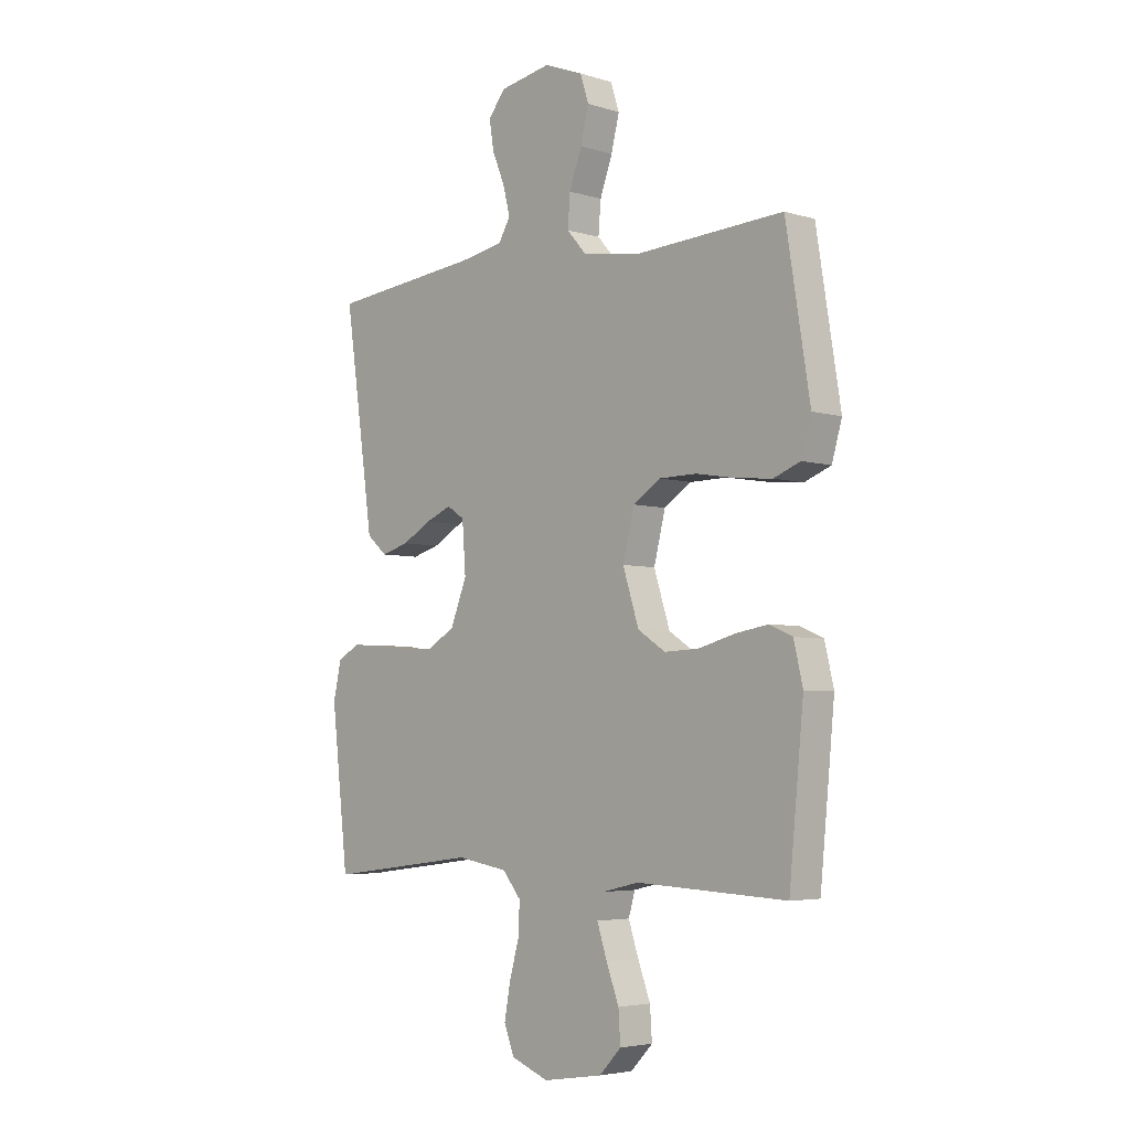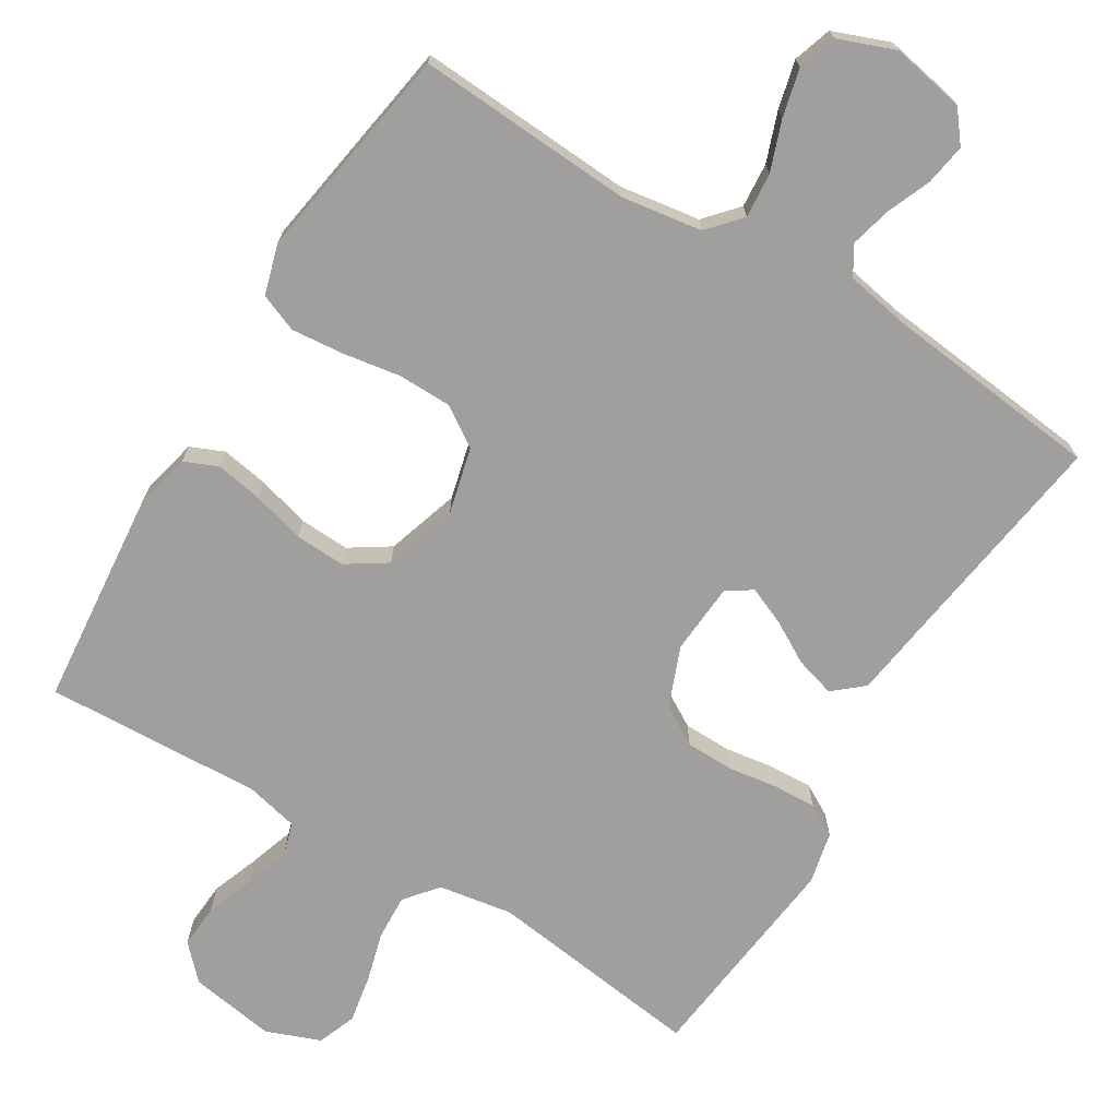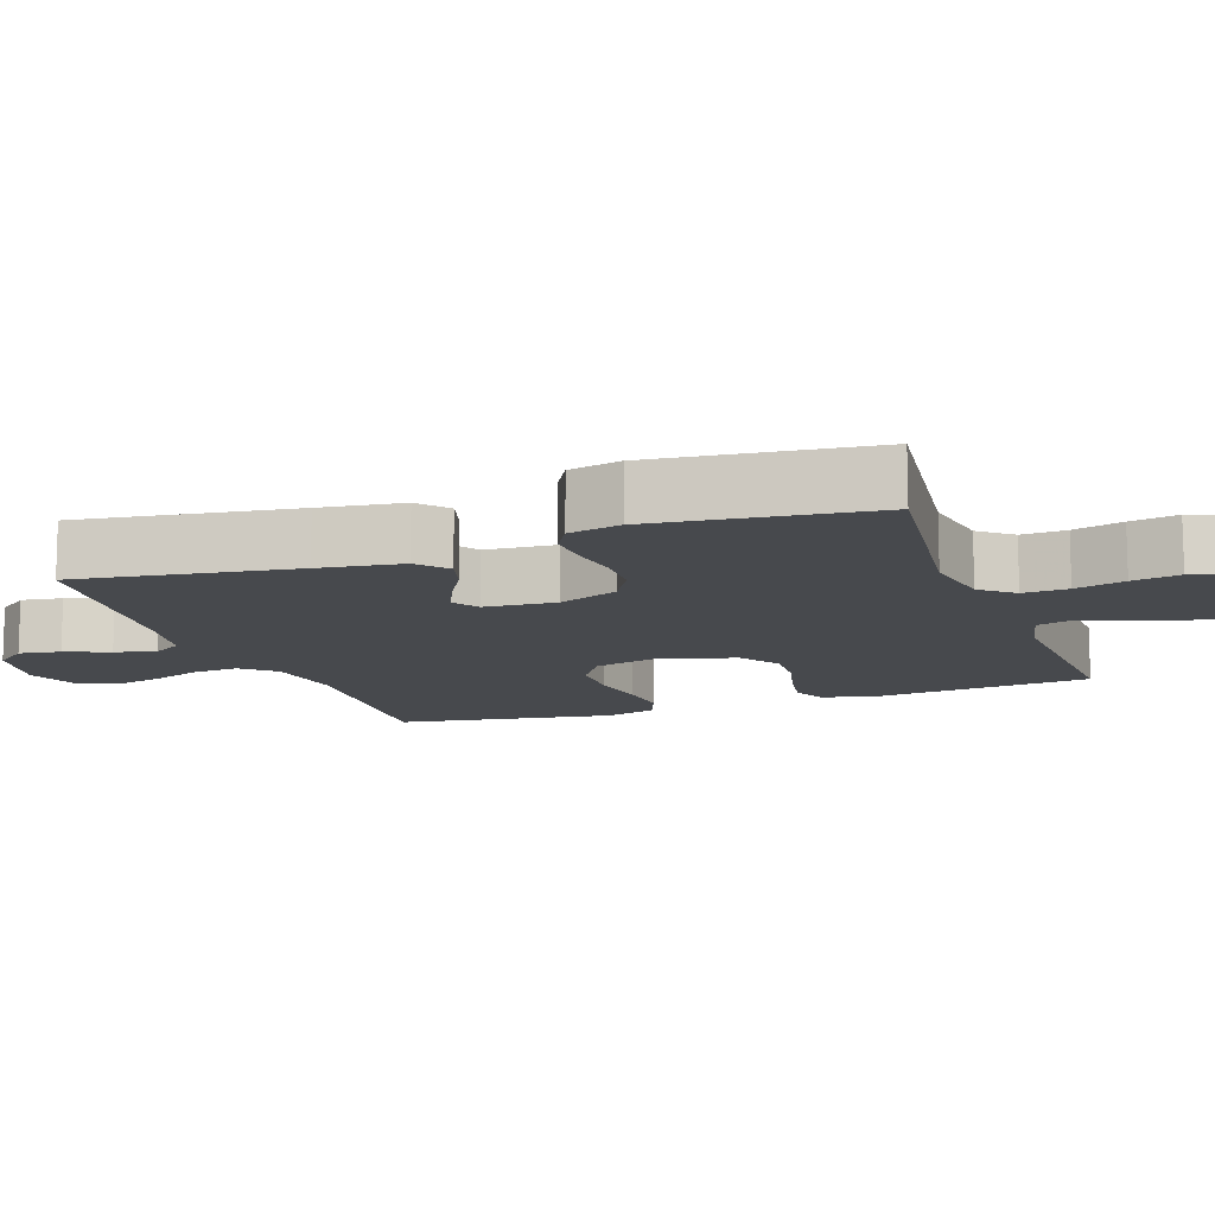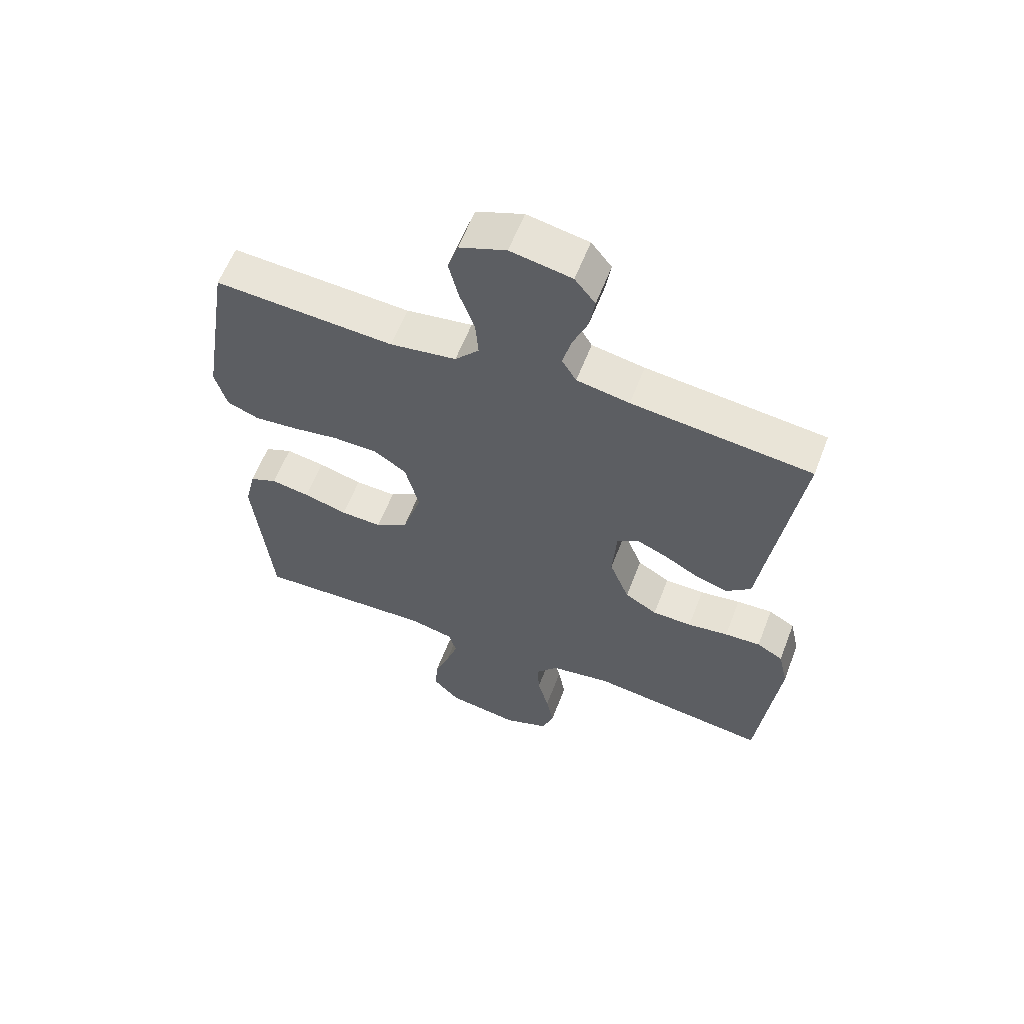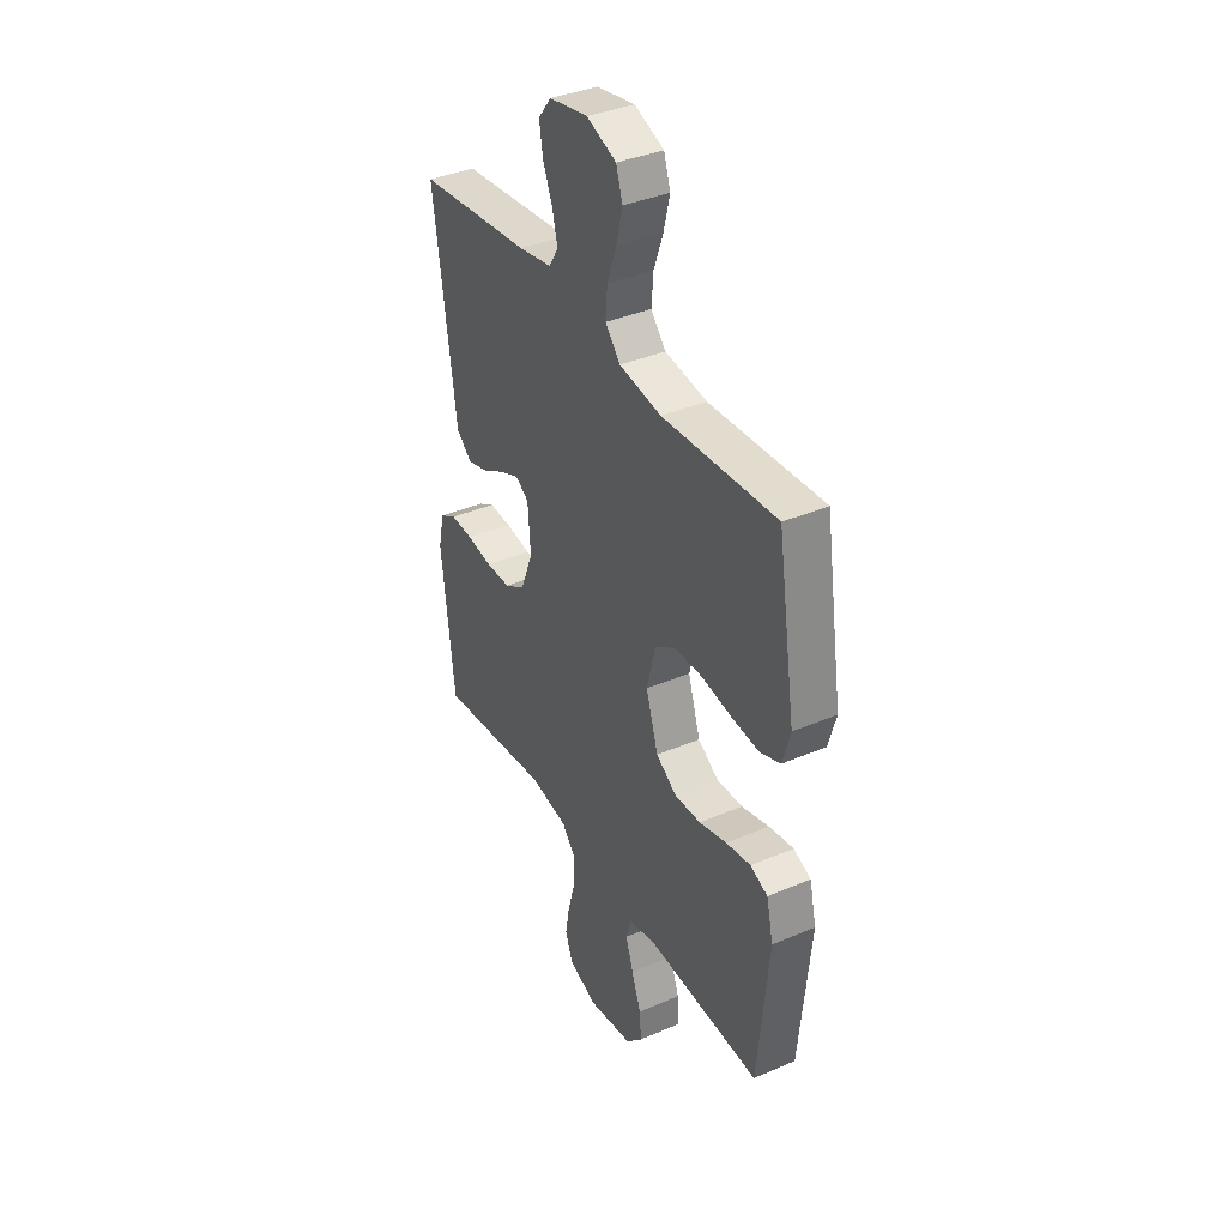
<metadata>
{"format":"obj","ext":"obj","renderer":"f3d","projection":"perspective","resolution":1024,"background":"white","views":[{"elev":-4.5,"azim":-134.5,"up":"+Z"},{"elev":-71.4,"azim":-31.4,"up":"+Y"},{"elev":-12.1,"azim":109.6,"up":"+Y"},{"elev":60.1,"azim":21.0,"up":"+Z"},{"elev":37.7,"azim":-118.6,"up":"+Z"}]}
</metadata>
<code>
v -0.5 0.07 -0.5
v -0.529 0.07 -0.2
v -0.511 0.07 -0.123
v -0.465 0.07 -0.103
v -0.4 0.07 -0.114
v -0.327 0.07 -0.134
v -0.258 0.07 -0.137
v -0.203 0.07 -0.101
v -0.171 0.07 0
v -0.194 0.07 0.092
v -0.249 0.07 0.128
v -0.323 0.07 0.129
v -0.402 0.07 0.116
v -0.475 0.07 0.109
v -0.528 0.07 0.13
v -0.548 0.07 0.2
v -0.5 0.07 0.5
v -0.2 0.07 0.482
v -0.089 0.07 0.499
v -0.049 0.07 0.544
v -0.054 0.07 0.606
v -0.079 0.07 0.675
v -0.095 0.07 0.741
v -0.078 0.07 0.794
v 0 0.07 0.824
v 0.102 0.07 0.805
v 0.136 0.07 0.762
v 0.127 0.07 0.705
v 0.102 0.07 0.644
v 0.088 0.07 0.588
v 0.112 0.07 0.548
v 0.2 0.07 0.532
v 0.5 0.07 0.5
v 0.457 0.07 0.2
v 0.441 0.07 0.085
v 0.4 0.07 0.05
v 0.345 0.07 0.066
v 0.287 0.07 0.099
v 0.235 0.07 0.121
v 0.2 0.07 0.098
v 0.193 0.07 0
v 0.226 0.07 -0.083
v 0.28 0.07 -0.115
v 0.346 0.07 -0.116
v 0.414 0.07 -0.106
v 0.474 0.07 -0.103
v 0.518 0.07 -0.128
v 0.534 0.07 -0.2
v 0.5 0.07 -0.5
v 0.2 0.07 -0.461
v 0.098 0.07 -0.478
v 0.061 0.07 -0.523
v 0.064 0.07 -0.585
v 0.083 0.07 -0.654
v 0.095 0.07 -0.72
v 0.075 0.07 -0.773
v 0 0.07 -0.802
v -0.119 0.07 -0.783
v -0.163 0.07 -0.737
v -0.159 0.07 -0.676
v -0.134 0.07 -0.609
v -0.114 0.07 -0.548
v -0.127 0.07 -0.503
v -0.2 0.07 -0.486
v -0.5 0 -0.5
v -0.529 0 -0.2
v -0.511 0 -0.123
v -0.465 0 -0.103
v -0.4 0 -0.114
v -0.327 0 -0.134
v -0.258 0 -0.137
v -0.203 0 -0.101
v -0.171 0 0
v -0.194 0 0.092
v -0.249 0 0.128
v -0.323 0 0.129
v -0.402 0 0.116
v -0.475 0 0.109
v -0.528 0 0.13
v -0.548 0 0.2
v -0.5 0 0.5
v -0.2 0 0.482
v -0.089 0 0.499
v -0.049 0 0.544
v -0.054 0 0.606
v -0.079 0 0.675
v -0.095 0 0.741
v -0.078 0 0.794
v 0 0 0.824
v 0.102 0 0.805
v 0.136 0 0.762
v 0.127 0 0.705
v 0.102 0 0.644
v 0.088 0 0.588
v 0.112 0 0.548
v 0.2 0 0.532
v 0.5 0 0.5
v 0.457 0 0.2
v 0.441 0 0.085
v 0.4 0 0.05
v 0.345 0 0.066
v 0.287 0 0.099
v 0.235 0 0.121
v 0.2 0 0.098
v 0.193 0 0
v 0.226 0 -0.083
v 0.28 0 -0.115
v 0.346 0 -0.116
v 0.414 0 -0.106
v 0.474 0 -0.103
v 0.518 0 -0.128
v 0.534 0 -0.2
v 0.5 0 -0.5
v 0.2 0 -0.461
v 0.098 0 -0.478
v 0.061 0 -0.523
v 0.064 0 -0.585
v 0.083 0 -0.654
v 0.095 0 -0.72
v 0.075 0 -0.773
v 0 0 -0.802
v -0.119 0 -0.783
v -0.163 0 -0.737
v -0.159 0 -0.676
v -0.134 0 -0.609
v -0.114 0 -0.548
v -0.127 0 -0.503
v -0.2 0 -0.486
f 58 59 60 61
f 58 61 62
f 57 58 62
f 56 57 62 63
f 53 54 55 56
f 47 48 49 50
f 47 50 51
f 44 45 46 47
f 43 44 47 51
f 42 43 51 52
f 35 36 37 38
f 34 35 38 39
f 32 33 34 39
f 31 32 39 40
f 26 27 28 29
f 26 29 30
f 25 26 30
f 24 25 30
f 21 22 23 24
f 21 24 30 31
f 15 16 17 18
f 15 18 19
f 12 13 14 15
f 12 15 19
f 11 12 19 20
f 3 4 5 6
f 1 2 3 6
f 64 1 6 7
f 63 64 7 8
f 53 56 63 8
f 52 53 8 9
f 41 42 52 9
f 40 41 9 10
f 20 21 31 40
f 10 11 20 40
f 125 124 123 122
f 126 125 122
f 126 122 121
f 127 126 121 120
f 120 119 118 117
f 114 113 112 111
f 115 114 111
f 111 110 109 108
f 115 111 108 107
f 116 115 107 106
f 102 101 100 99
f 103 102 99 98
f 103 98 97 96
f 104 103 96 95
f 93 92 91 90
f 94 93 90
f 94 90 89
f 94 89 88
f 88 87 86 85
f 95 94 88 85
f 82 81 80 79
f 83 82 79
f 79 78 77 76
f 83 79 76
f 84 83 76 75
f 70 69 68 67
f 70 67 66 65
f 71 70 65 128
f 72 71 128 127
f 72 127 120 117
f 73 72 117 116
f 73 116 106 105
f 74 73 105 104
f 104 95 85 84
f 104 84 75 74
f 1 65 66 2
f 2 66 67 3
f 3 67 68 4
f 4 68 69 5
f 5 69 70 6
f 6 70 71 7
f 7 71 72 8
f 8 72 73 9
f 9 73 74 10
f 10 74 75 11
f 11 75 76 12
f 12 76 77 13
f 13 77 78 14
f 14 78 79 15
f 15 79 80 16
f 16 80 81 17
f 17 81 82 18
f 18 82 83 19
f 19 83 84 20
f 20 84 85 21
f 21 85 86 22
f 22 86 87 23
f 23 87 88 24
f 24 88 89 25
f 25 89 90 26
f 26 90 91 27
f 27 91 92 28
f 28 92 93 29
f 29 93 94 30
f 30 94 95 31
f 31 95 96 32
f 32 96 97 33
f 33 97 98 34
f 34 98 99 35
f 35 99 100 36
f 36 100 101 37
f 37 101 102 38
f 38 102 103 39
f 39 103 104 40
f 40 104 105 41
f 41 105 106 42
f 42 106 107 43
f 43 107 108 44
f 44 108 109 45
f 45 109 110 46
f 46 110 111 47
f 47 111 112 48
f 48 112 113 49
f 49 113 114 50
f 50 114 115 51
f 51 115 116 52
f 52 116 117 53
f 53 117 118 54
f 54 118 119 55
f 55 119 120 56
f 56 120 121 57
f 57 121 122 58
f 58 122 123 59
f 59 123 124 60
f 60 124 125 61
f 61 125 126 62
f 62 126 127 63
f 63 127 128 64
f 64 128 65 1

</code>
